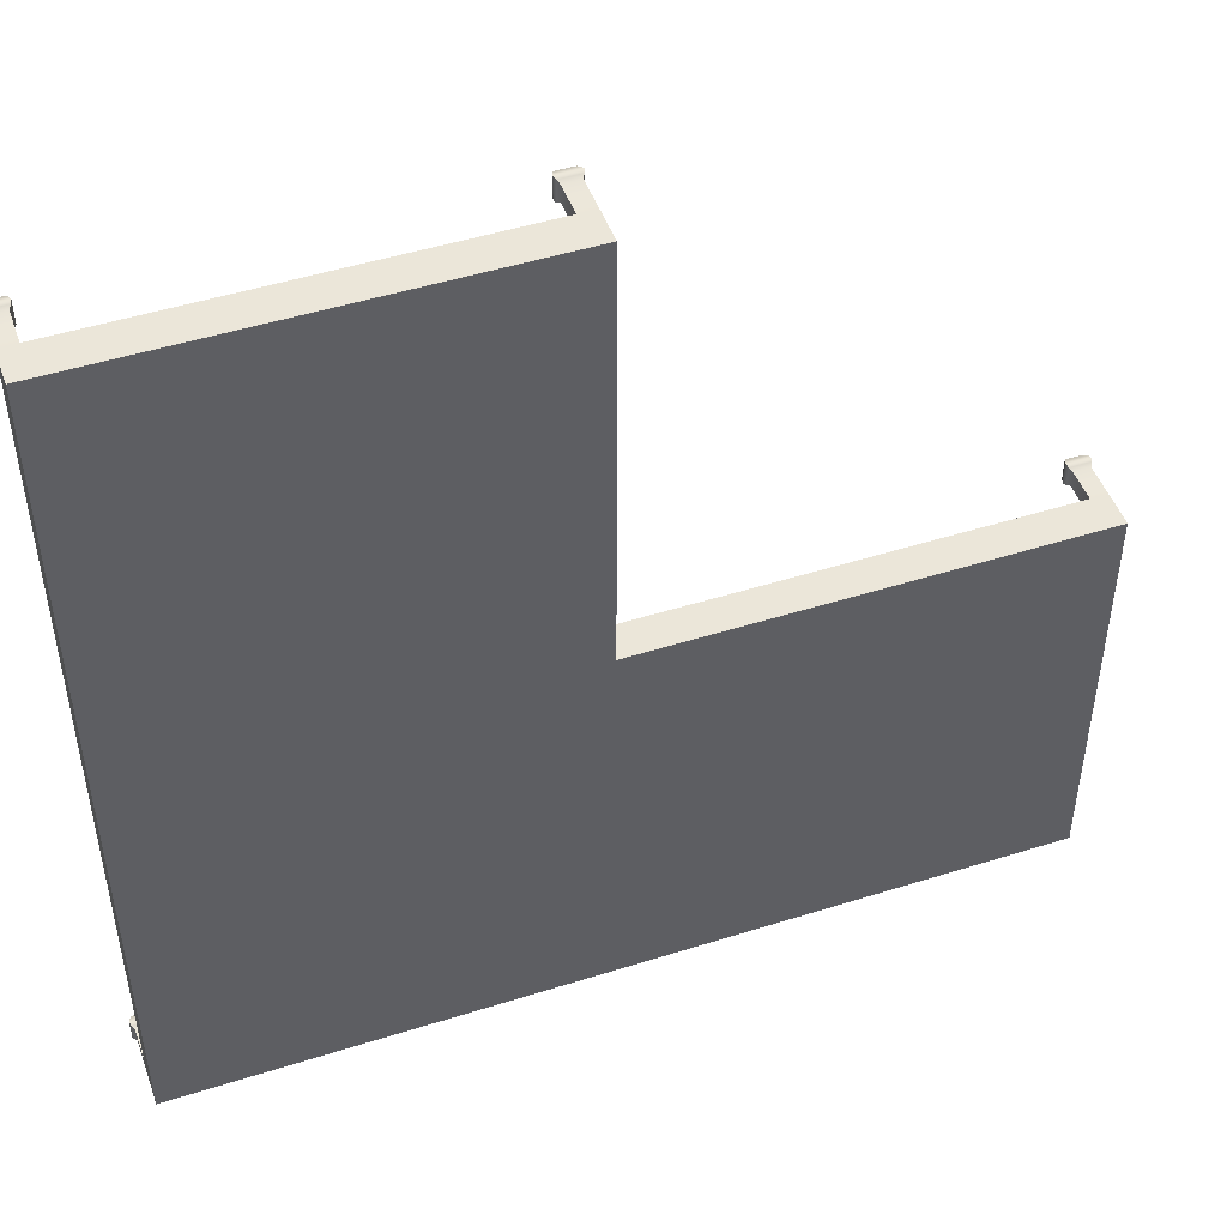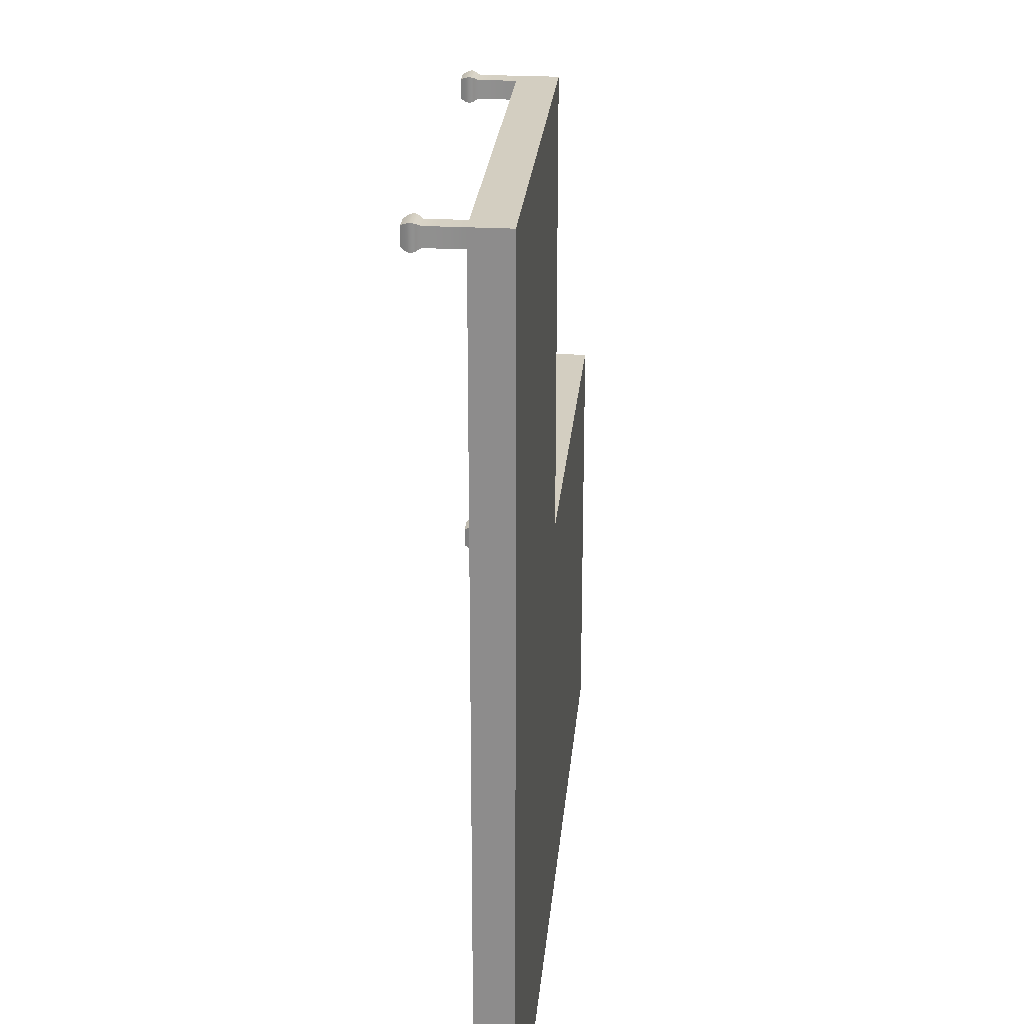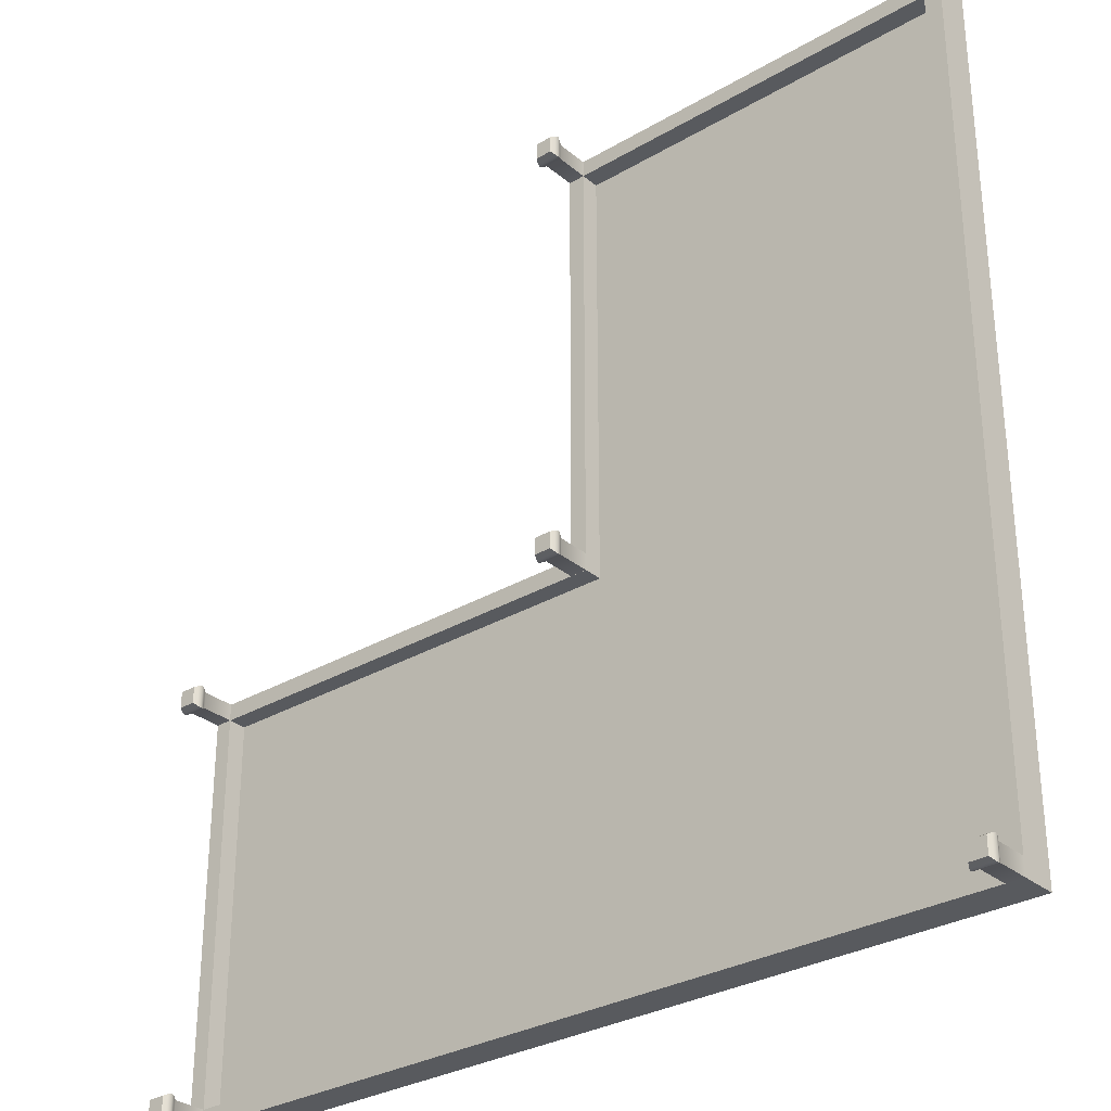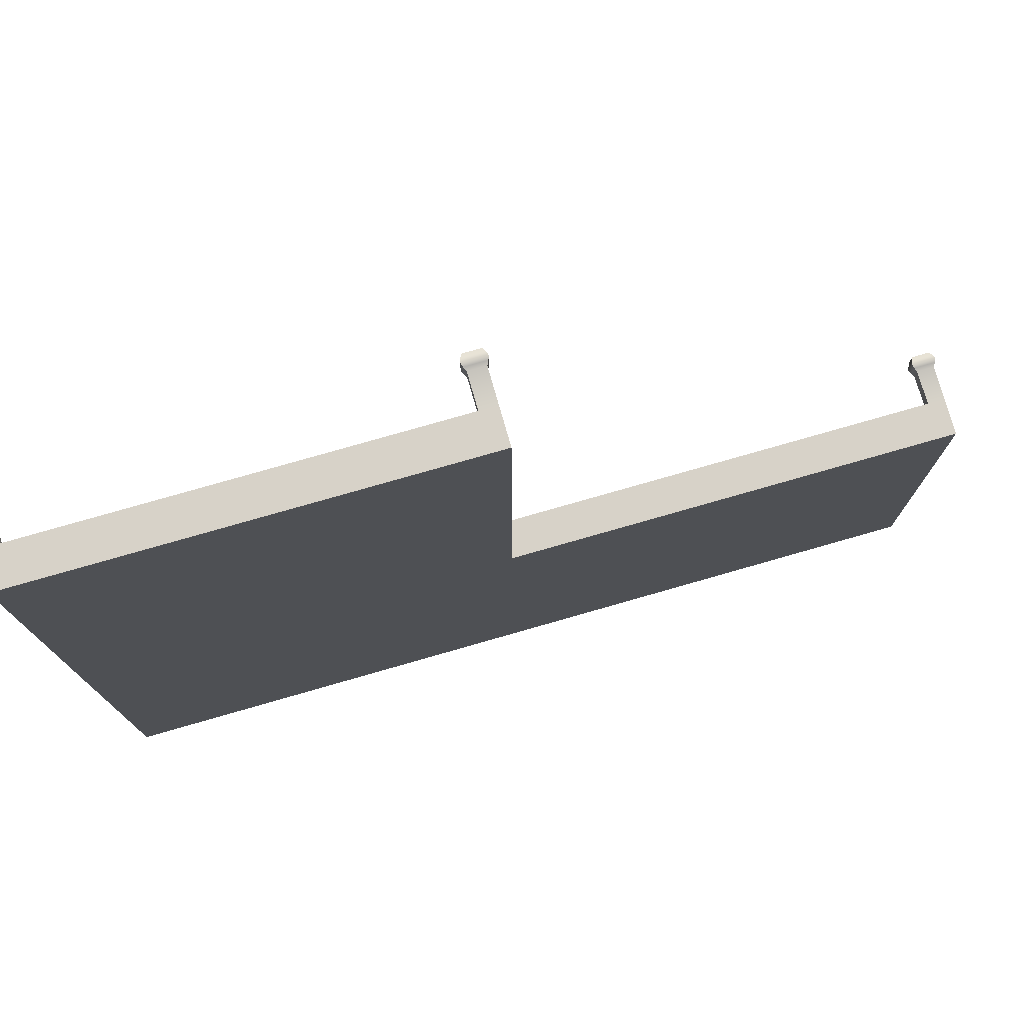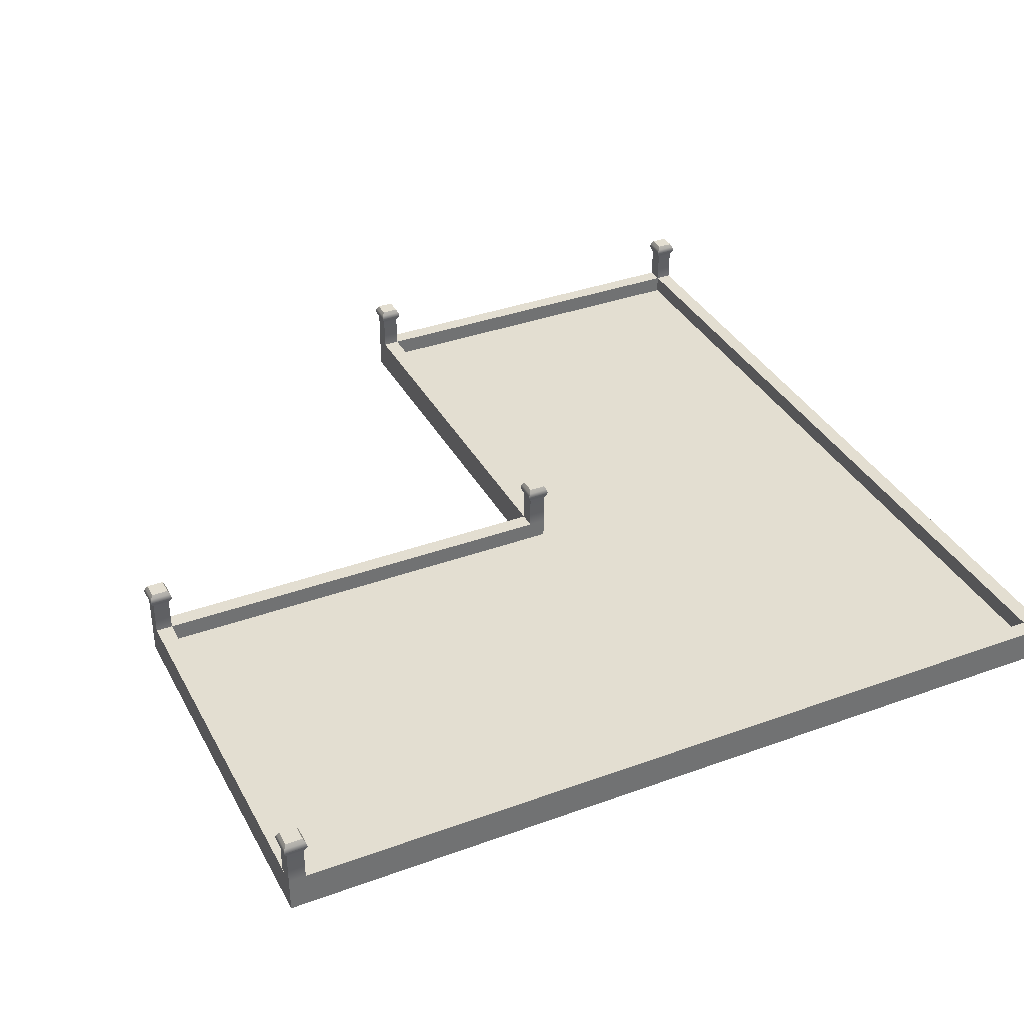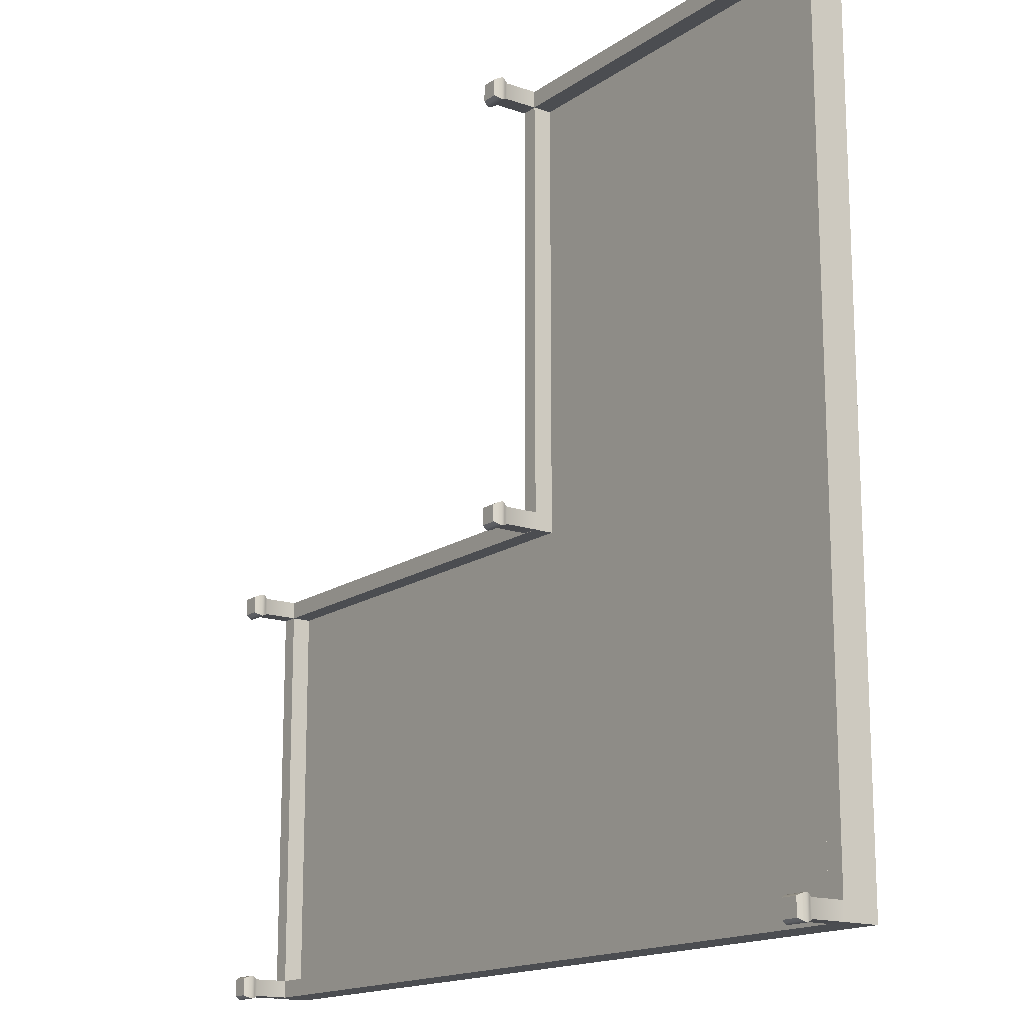
<metadata>
{"format":"obj","ext":"obj","renderer":"f3d","projection":"perspective","resolution":1024,"background":"white","views":[{"elev":48.1,"azim":-19.5,"up":"+Z"},{"elev":24.9,"azim":-84.8,"up":"+Z"},{"elev":-30.5,"azim":-139.7,"up":"+Z"},{"elev":77.4,"azim":-16.0,"up":"+Z"},{"elev":36.3,"azim":154.6,"up":"+Y"},{"elev":-15.8,"azim":-125.5,"up":"+Z"}]}
</metadata>
<code>
g default
v -22.35 904.1 -351.4
v -21.34 904.1 -351.4
v -21.34 904.1 -352.4
v -22.35 904.1 -352.4
v -22.46 904.3 -351.3
v -21.23 904.3 -351.3
v -21.23 904.3 -352.5
v -22.46 904.3 -352.5
v -22.54 904.5 -351.2
v -21.15 904.5 -351.2
v -21.15 904.5 -352.6
v -22.54 904.5 -352.6
v -22.47 904.8 -351.3
v -21.22 904.8 -351.3
v -21.22 904.8 -352.5
v -22.47 904.8 -352.5
v -22.35 905 -351.4
v -21.34 905 -351.4
v -21.34 905 -352.4
v -22.35 905 -352.4
v -22.35 902.1 -351.4
v -21.34 902.1 -351.4
v -21.34 902.1 -352.4
v -22.35 902.1 -352.4
v -22.35 904.1 -375.5
v -21.34 904.1 -375.5
v -21.34 904.1 -376.5
v -22.35 904.1 -376.5
v -22.46 904.3 -375.3
v -21.23 904.3 -375.3
v -21.23 904.3 -376.6
v -22.46 904.3 -376.6
v -22.54 904.5 -375.3
v -21.15 904.5 -375.3
v -21.15 904.5 -376.7
v -22.54 904.5 -376.7
v -22.47 904.8 -375.3
v -21.22 904.8 -375.3
v -21.22 904.8 -376.6
v -22.47 904.8 -376.6
v -22.35 905 -375.5
v -21.34 905 -375.5
v -21.34 905 -376.5
v -22.35 905 -376.5
v -22.35 902.1 -375.5
v -21.34 902.1 -375.5
v -21.34 902.1 -376.5
v -22.35 902.1 -376.5
v -72.83 900 -325.6
v -47.83 900 -325.6
v -72.83 902.1 -325.6
v -47.83 902.1 -325.6
v -72.83 902.1 -376.5
v -47.83 902.1 -376.5
v -72.83 900 -376.5
v -47.83 900 -376.5
v -47.83 902.1 -351.4
v -72.83 902.1 -351.4
v -72.83 900 -351.4
v -47.83 900 -351.4
v -21.34 900 -351.4
v -21.34 902.1 -351.4
v -21.34 900 -376.5
v -21.34 902.1 -376.5
v -48.83 902.1 -325.6
v -48.83 902.1 -351.4
v -48.83 902.1 -376.5
v -48.83 900 -376.5
v -48.83 900 -351.4
v -48.83 900 -325.6
v -47.83 902.1 -326.6
v -48.83 902.1 -326.6
v -72.83 902.1 -326.6
v -72.83 900 -326.6
v -48.83 900 -326.6
v -47.83 900 -326.6
v -71.82 902.1 -376.5
v -71.82 900 -376.5
v -71.82 900 -351.4
v -71.82 900 -326.6
v -71.82 900 -325.6
v -71.82 902.1 -325.6
v -71.82 902.1 -326.6
v -71.82 902.1 -351.4
v -72.83 902.1 -375.5
v -72.83 900 -375.5
v -71.82 900 -375.5
v -48.83 900 -375.5
v -47.83 900 -375.5
v -21.34 900 -375.5
v -21.34 902.1 -375.5
v -47.83 902.1 -375.5
v -48.83 902.1 -375.5
v -71.82 902.1 -375.5
v -22.35 902.1 -376.5
v -22.35 900 -376.5
v -22.35 900 -375.5
v -22.35 900 -351.4
v -22.35 902.1 -351.4
v -22.35 902.1 -375.5
v -21.34 902.1 -352.4
v -22.35 902.1 -352.4
v -47.83 902.1 -352.4
v -48.83 902.1 -352.4
v -71.82 902.1 -352.4
v -72.83 902.1 -352.4
v -72.83 900 -352.4
v -71.82 900 -352.4
v -48.83 900 -352.4
v -47.83 900 -352.4
v -22.35 900 -352.4
v -21.34 900 -352.4
v -71.82 901 -326.6
v -71.82 901 -351.4
v -48.83 901 -326.6
v -48.83 901 -351.4
v -71.82 901 -352.4
v -48.83 901 -352.4
v -47.83 901 -352.4
v -47.83 901 -375.5
v -22.35 901 -352.4
v -22.35 901 -375.5
v -48.83 901 -375.5
v -71.82 901 -375.5
v -48.83 904.1 -351.4
v -47.83 904.1 -351.4
v -47.83 904.1 -352.4
v -48.83 904.1 -352.4
v -48.95 904.3 -351.3
v -47.71 904.3 -351.3
v -47.71 904.3 -352.5
v -48.95 904.3 -352.5
v -49.03 904.5 -351.2
v -47.63 904.5 -351.2
v -47.63 904.5 -352.6
v -49.03 904.5 -352.6
v -48.96 904.8 -351.3
v -47.7 904.8 -351.3
v -47.7 904.8 -352.5
v -48.96 904.8 -352.5
v -48.83 905 -351.4
v -47.83 905 -351.4
v -47.83 905 -352.4
v -48.83 905 -352.4
v -48.83 902.1 -351.4
v -47.83 902.1 -351.4
v -47.83 902.1 -352.4
v -48.83 902.1 -352.4
v -48.83 904.1 -325.6
v -47.83 904.1 -325.6
v -47.83 904.1 -326.6
v -48.83 904.1 -326.6
v -48.95 904.3 -325.5
v -47.71 904.3 -325.5
v -47.71 904.3 -326.7
v -48.95 904.3 -326.7
v -49.03 904.5 -325.4
v -47.63 904.5 -325.4
v -47.63 904.5 -326.8
v -49.03 904.5 -326.8
v -48.96 904.8 -325.5
v -47.7 904.8 -325.5
v -47.7 904.8 -326.7
v -48.96 904.8 -326.7
v -48.83 905 -325.6
v -47.83 905 -325.6
v -47.83 905 -326.6
v -48.83 905 -326.6
v -48.83 902.1 -325.6
v -47.83 902.1 -325.6
v -47.83 902.1 -326.6
v -48.83 902.1 -326.6
v -72.83 904.1 -325.6
v -71.83 904.1 -325.6
v -71.83 904.1 -326.6
v -72.83 904.1 -326.6
v -72.95 904.3 -325.5
v -71.71 904.3 -325.5
v -71.71 904.3 -326.7
v -72.95 904.3 -326.7
v -73.02 904.5 -325.4
v -71.63 904.5 -325.4
v -71.63 904.5 -326.8
v -73.02 904.5 -326.8
v -72.95 904.8 -325.5
v -71.7 904.8 -325.5
v -71.7 904.8 -326.7
v -72.95 904.8 -326.7
v -72.83 905 -325.6
v -71.83 905 -325.6
v -71.83 905 -326.6
v -72.83 905 -326.6
v -72.83 902.1 -325.6
v -71.83 902.1 -325.6
v -71.83 902.1 -326.6
v -72.83 902.1 -326.6
v -72.83 904.1 -375.5
v -71.83 904.1 -375.5
v -71.83 904.1 -376.5
v -72.83 904.1 -376.5
v -72.95 904.3 -375.3
v -71.71 904.3 -375.3
v -71.71 904.3 -376.6
v -72.95 904.3 -376.6
v -73.02 904.5 -375.3
v -71.63 904.5 -375.3
v -71.63 904.5 -376.7
v -73.02 904.5 -376.7
v -72.95 904.8 -375.3
v -71.7 904.8 -375.3
v -71.7 904.8 -376.6
v -72.95 904.8 -376.6
v -72.83 905 -375.5
v -71.83 905 -375.5
v -71.83 905 -376.5
v -72.83 905 -376.5
v -72.83 902.1 -375.5
v -71.83 902.1 -375.5
v -71.83 902.1 -376.5
v -72.83 902.1 -376.5
g polySurface10
f 17 18 19 20
f 21 22 2 1
f 22 23 3 2
f 23 24 4 3
f 24 21 1 4
f 1 2 6 5
f 2 3 7 6
f 3 4 8 7
f 4 1 5 8
f 5 6 10 9
f 6 7 11 10
f 7 8 12 11
f 8 5 9 12
f 9 10 14 13
f 10 11 15 14
f 11 12 16 15
f 12 9 13 16
f 13 14 18 17
f 14 15 19 18
f 15 16 20 19
f 16 13 17 20
f 41 42 43 44
f 45 46 26 25
f 46 47 27 26
f 47 48 28 27
f 48 45 25 28
f 25 26 30 29
f 26 27 31 30
f 27 28 32 31
f 28 25 29 32
f 29 30 34 33
f 30 31 35 34
f 31 32 36 35
f 32 29 33 36
f 33 34 38 37
f 34 35 39 38
f 35 36 40 39
f 36 33 37 40
f 37 38 42 41
f 38 39 43 42
f 39 40 44 43
f 40 37 41 44
f 49 81 82 51
f 53 77 78 55
f 74 80 81 49
f 50 76 71 52
f 74 49 51 73
f 58 84 105 106
f 107 59 58 106
f 107 108 79 59
f 62 61 112 101
f 57 60 98 99
f 60 110 111 98
f 56 54 95 96
f 103 57 99 102
f 104 66 57 103
f 68 67 54 56
f 69 109 110 60
f 70 75 76 50
f 65 70 50 52
f 72 71 57 66
f 73 83 84 58
f 59 74 73 58
f 59 79 80 74
f 76 75 69 60
f 71 76 60 57
f 77 67 68 78
f 79 108 109 69
f 80 79 69 75
f 81 80 75 70
f 82 81 70 65
f 83 82 65 72
f 114 113 115 116
f 117 114 116 118
f 55 86 85 53
f 55 78 87 86
f 88 87 78 68
f 89 88 68 56
f 97 89 56 96
f 91 90 63 64
f 54 92 100 95
f 67 93 92 54
f 77 94 93 67
f 96 95 64 63
f 90 97 96 63
f 98 111 112 61
f 99 98 61 62
f 102 99 62 101
f 95 100 91 64
f 100 102 101 91
f 120 119 121 122
f 123 118 119 120
f 124 117 118 123
f 106 105 94 85
f 86 107 106 85
f 86 87 108 107
f 109 108 87 88
f 110 109 88 89
f 111 110 89 97
f 112 111 97 90
f 101 112 90 91
f 84 83 113 114
f 83 72 115 113
f 72 66 116 115
f 105 84 114 117
f 66 104 118 116
f 103 102 121 119
f 102 100 122 121
f 100 92 120 122
f 104 103 119 118
f 92 93 123 120
f 94 105 117 124
f 93 94 124 123
f 141 142 143 144
f 145 146 126 125
f 146 147 127 126
f 147 148 128 127
f 148 145 125 128
f 125 126 130 129
f 126 127 131 130
f 127 128 132 131
f 128 125 129 132
f 129 130 134 133
f 130 131 135 134
f 131 132 136 135
f 132 129 133 136
f 133 134 138 137
f 134 135 139 138
f 135 136 140 139
f 136 133 137 140
f 137 138 142 141
f 138 139 143 142
f 139 140 144 143
f 140 137 141 144
f 165 166 167 168
f 169 170 150 149
f 170 171 151 150
f 171 172 152 151
f 172 169 149 152
f 149 150 154 153
f 150 151 155 154
f 151 152 156 155
f 152 149 153 156
f 153 154 158 157
f 154 155 159 158
f 155 156 160 159
f 156 153 157 160
f 157 158 162 161
f 158 159 163 162
f 159 160 164 163
f 160 157 161 164
f 161 162 166 165
f 162 163 167 166
f 163 164 168 167
f 164 161 165 168
f 189 190 191 192
f 193 194 174 173
f 194 195 175 174
f 195 196 176 175
f 196 193 173 176
f 173 174 178 177
f 174 175 179 178
f 175 176 180 179
f 176 173 177 180
f 177 178 182 181
f 178 179 183 182
f 179 180 184 183
f 180 177 181 184
f 181 182 186 185
f 182 183 187 186
f 183 184 188 187
f 184 181 185 188
f 185 186 190 189
f 186 187 191 190
f 187 188 192 191
f 188 185 189 192
f 213 214 215 216
f 217 218 198 197
f 218 219 199 198
f 219 220 200 199
f 220 217 197 200
f 197 198 202 201
f 198 199 203 202
f 199 200 204 203
f 200 197 201 204
f 201 202 206 205
f 202 203 207 206
f 203 204 208 207
f 204 201 205 208
f 205 206 210 209
f 206 207 211 210
f 207 208 212 211
f 208 205 209 212
f 209 210 214 213
f 210 211 215 214
f 211 212 216 215
f 212 209 213 216

</code>
